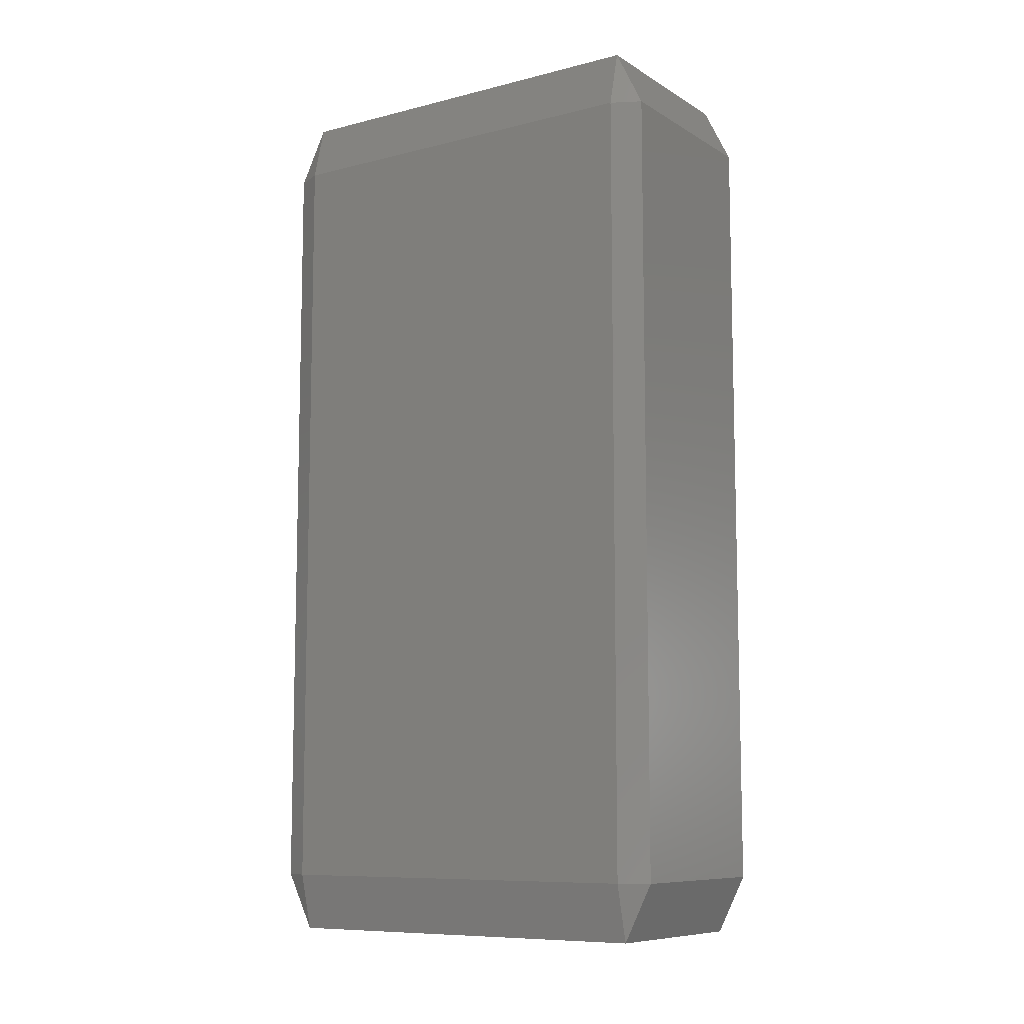
<metadata>
{"format":"stl","ext":"stl","renderer":"f3d","projection":"perspective","resolution":1024,"background":"white","views":[{"elev":-9.1,"azim":-56.3,"up":"+Z"}]}
</metadata>
<code>
# stl→obj: 384 verts, 764 faces
v -0.01167 -0.02333 -0.0534
v -0.01167 -0.0267 -0.04667
v -0.01335 -0.02333 -0.04667
v -0.01167 -0.01667 -0.0534
v -0.01335 -0.01667 -0.04667
v -0.01167 -0.01 -0.0534
v -0.01335 -0.01 -0.04667
v -0.01167 -0.003333 -0.0534
v -0.01335 -0.003333 -0.04667
v -0.01167 0.003333 -0.0534
v -0.01335 0.003333 -0.04667
v -0.01167 0.01 -0.0534
v -0.01335 0.01 -0.04667
v -0.01167 0.01667 -0.0534
v -0.01335 0.01667 -0.04667
v -0.01167 0.02333 -0.0534
v -0.01335 0.02333 -0.04667
v -0.01167 0.0267 -0.04667
v -0.008333 -0.02333 -0.0534
v -0.008333 -0.0267 -0.04667
v -0.008333 -0.01667 -0.0534
v -0.008333 -0.01 -0.0534
v -0.008333 -0.003333 -0.0534
v -0.008333 0.003333 -0.0534
v -0.008333 0.01 -0.0534
v -0.008333 0.01667 -0.0534
v -0.008333 0.02333 -0.0534
v -0.008333 0.0267 -0.04667
v -0.005 -0.02333 -0.0534
v -0.005 -0.0267 -0.04667
v -0.005 -0.01667 -0.0534
v -0.005 -0.01 -0.0534
v -0.005 -0.003333 -0.0534
v -0.005 0.003333 -0.0534
v -0.005 0.01 -0.0534
v -0.005 0.01667 -0.0534
v -0.005 0.02333 -0.0534
v -0.005 0.0267 -0.04667
v -0.001667 -0.02333 -0.0534
v -0.001667 -0.0267 -0.04667
v -0.001667 -0.01667 -0.0534
v -0.001667 -0.01 -0.0534
v -0.001667 -0.003333 -0.0534
v -0.001667 0.003333 -0.0534
v -0.001667 0.01 -0.0534
v -0.001667 0.01667 -0.0534
v -0.001667 0.02333 -0.0534
v -0.001667 0.0267 -0.04667
v 0.001667 -0.02333 -0.0534
v 0.001667 -0.0267 -0.04667
v 0.001667 -0.01667 -0.0534
v 0.001667 -0.01 -0.0534
v 0.001667 -0.003333 -0.0534
v 0.001667 0.003333 -0.0534
v 0.001667 0.01 -0.0534
v 0.001667 0.01667 -0.0534
v 0.001667 0.02333 -0.0534
v 0.001667 0.0267 -0.04667
v 0.005 -0.02333 -0.0534
v 0.005 -0.0267 -0.04667
v 0.005 -0.01667 -0.0534
v 0.005 -0.01 -0.0534
v 0.005 -0.003333 -0.0534
v 0.005 0.003333 -0.0534
v 0.005 0.01 -0.0534
v 0.005 0.01667 -0.0534
v 0.005 0.02333 -0.0534
v 0.005 0.0267 -0.04667
v 0.008333 -0.02333 -0.0534
v 0.008333 -0.0267 -0.04667
v 0.008333 -0.01667 -0.0534
v 0.008333 -0.01 -0.0534
v 0.008333 -0.003333 -0.0534
v 0.008333 0.003333 -0.0534
v 0.008333 0.01 -0.0534
v 0.008333 0.01667 -0.0534
v 0.008333 0.02333 -0.0534
v 0.008333 0.0267 -0.04667
v 0.01167 -0.02333 -0.0534
v 0.01167 -0.0267 -0.04667
v 0.01167 -0.01667 -0.0534
v 0.01167 -0.01 -0.0534
v 0.01167 -0.003333 -0.0534
v 0.01167 0.003333 -0.0534
v 0.01167 0.01 -0.0534
v 0.01167 0.01667 -0.0534
v 0.01167 0.02333 -0.0534
v 0.01167 0.0267 -0.04667
v 0.01335 -0.02333 -0.04667
v 0.01335 -0.01667 -0.04667
v 0.01335 -0.01 -0.04667
v 0.01335 -0.003333 -0.04667
v 0.01335 0.003333 -0.04667
v 0.01335 0.01 -0.04667
v 0.01335 0.01667 -0.04667
v 0.01335 0.02333 -0.04667
v -0.01167 -0.0267 -0.03333
v -0.01335 -0.02333 -0.03333
v -0.01335 -0.01667 -0.03333
v -0.01335 -0.01 -0.03333
v -0.01335 -0.003333 -0.03333
v -0.01335 0.003333 -0.03333
v -0.01335 0.01 -0.03333
v -0.01335 0.01667 -0.03333
v -0.01335 0.02333 -0.03333
v -0.01167 0.0267 -0.03333
v -0.008333 -0.0267 -0.03333
v -0.008333 0.0267 -0.03333
v -0.005 -0.0267 -0.03333
v -0.005 0.0267 -0.03333
v -0.001667 -0.0267 -0.03333
v -0.001667 0.0267 -0.03333
v 0.001667 -0.0267 -0.03333
v 0.001667 0.0267 -0.03333
v 0.005 -0.0267 -0.03333
v 0.005 0.0267 -0.03333
v 0.008333 -0.0267 -0.03333
v 0.008333 0.0267 -0.03333
v 0.01167 -0.0267 -0.03333
v 0.01167 0.0267 -0.03333
v 0.01335 -0.02333 -0.03333
v 0.01335 -0.01667 -0.03333
v 0.01335 -0.01 -0.03333
v 0.01335 -0.003333 -0.03333
v 0.01335 0.003333 -0.03333
v 0.01335 0.01 -0.03333
v 0.01335 0.01667 -0.03333
v 0.01335 0.02333 -0.03333
v -0.01167 -0.0267 -0.02
v -0.01335 -0.02333 -0.02
v -0.01335 -0.01667 -0.02
v -0.01335 -0.01 -0.02
v -0.01335 -0.003333 -0.02
v -0.01335 0.003333 -0.02
v -0.01335 0.01 -0.02
v -0.01335 0.01667 -0.02
v -0.01335 0.02333 -0.02
v -0.01167 0.0267 -0.02
v -0.008333 -0.0267 -0.02
v -0.008333 0.0267 -0.02
v -0.005 -0.0267 -0.02
v -0.005 0.0267 -0.02
v -0.001667 -0.0267 -0.02
v -0.001667 0.0267 -0.02
v 0.001667 -0.0267 -0.02
v 0.001667 0.0267 -0.02
v 0.005 -0.0267 -0.02
v 0.005 0.0267 -0.02
v 0.008333 -0.0267 -0.02
v 0.008333 0.0267 -0.02
v 0.01167 -0.0267 -0.02
v 0.01167 0.0267 -0.02
v 0.01335 -0.02333 -0.02
v 0.01335 -0.01667 -0.02
v 0.01335 -0.01 -0.02
v 0.01335 -0.003333 -0.02
v 0.01335 0.003333 -0.02
v 0.01335 0.01 -0.02
v 0.01335 0.01667 -0.02
v 0.01335 0.02333 -0.02
v -0.01167 -0.0267 -0.006667
v -0.01335 -0.02333 -0.006667
v -0.01335 -0.01667 -0.006667
v -0.01335 -0.01 -0.006667
v -0.01335 -0.003333 -0.006667
v -0.01335 0.003333 -0.006667
v -0.01335 0.01 -0.006667
v -0.01335 0.01667 -0.006667
v -0.01335 0.02333 -0.006667
v -0.01167 0.0267 -0.006667
v -0.008333 -0.0267 -0.006667
v -0.008333 0.0267 -0.006667
v -0.005 -0.0267 -0.006667
v -0.005 0.0267 -0.006667
v -0.001667 -0.0267 -0.006667
v -0.001667 0.0267 -0.006667
v 0.001667 -0.0267 -0.006667
v 0.001667 0.0267 -0.006667
v 0.005 -0.0267 -0.006667
v 0.005 0.0267 -0.006667
v 0.008333 -0.0267 -0.006667
v 0.008333 0.0267 -0.006667
v 0.01167 -0.0267 -0.006667
v 0.01167 0.0267 -0.006667
v 0.01335 -0.02333 -0.006667
v 0.01335 -0.01667 -0.006667
v 0.01335 -0.01 -0.006667
v 0.01335 -0.003333 -0.006667
v 0.01335 0.003333 -0.006667
v 0.01335 0.01 -0.006667
v 0.01335 0.01667 -0.006667
v 0.01335 0.02333 -0.006667
v -0.01167 -0.0267 0.006667
v -0.01335 -0.02333 0.006667
v -0.01335 -0.01667 0.006667
v -0.01335 -0.01 0.006667
v -0.01335 -0.003333 0.006667
v -0.01335 0.003333 0.006667
v -0.01335 0.01 0.006667
v -0.01335 0.01667 0.006667
v -0.01335 0.02333 0.006667
v -0.01167 0.0267 0.006667
v -0.008333 -0.0267 0.006667
v -0.008333 0.0267 0.006667
v -0.005 -0.0267 0.006667
v -0.005 0.0267 0.006667
v -0.001667 -0.0267 0.006667
v -0.001667 0.0267 0.006667
v 0.001667 -0.0267 0.006667
v 0.001667 0.0267 0.006667
v 0.005 -0.0267 0.006667
v 0.005 0.0267 0.006667
v 0.008333 -0.0267 0.006667
v 0.008333 0.0267 0.006667
v 0.01167 -0.0267 0.006667
v 0.01167 0.0267 0.006667
v 0.01335 -0.02333 0.006667
v 0.01335 -0.01667 0.006667
v 0.01335 -0.01 0.006667
v 0.01335 -0.003333 0.006667
v 0.01335 0.003333 0.006667
v 0.01335 0.01 0.006667
v 0.01335 0.01667 0.006667
v 0.01335 0.02333 0.006667
v -0.01167 -0.0267 0.02
v -0.01335 -0.02333 0.02
v -0.01335 -0.01667 0.02
v -0.01335 -0.01 0.02
v -0.01335 -0.003333 0.02
v -0.01335 0.003333 0.02
v -0.01335 0.01 0.02
v -0.01335 0.01667 0.02
v -0.01335 0.02333 0.02
v -0.01167 0.0267 0.02
v -0.008333 -0.0267 0.02
v -0.008333 0.0267 0.02
v -0.005 -0.0267 0.02
v -0.005 0.0267 0.02
v -0.001667 -0.0267 0.02
v -0.001667 0.0267 0.02
v 0.001667 -0.0267 0.02
v 0.001667 0.0267 0.02
v 0.005 -0.0267 0.02
v 0.005 0.0267 0.02
v 0.008333 -0.0267 0.02
v 0.008333 0.0267 0.02
v 0.01167 -0.0267 0.02
v 0.01167 0.0267 0.02
v 0.01335 -0.02333 0.02
v 0.01335 -0.01667 0.02
v 0.01335 -0.01 0.02
v 0.01335 -0.003333 0.02
v 0.01335 0.003333 0.02
v 0.01335 0.01 0.02
v 0.01335 0.01667 0.02
v 0.01335 0.02333 0.02
v -0.01167 -0.0267 0.03333
v -0.01335 -0.02333 0.03333
v -0.01335 -0.01667 0.03333
v -0.01335 -0.01 0.03333
v -0.01335 -0.003333 0.03333
v -0.01335 0.003333 0.03333
v -0.01335 0.01 0.03333
v -0.01335 0.01667 0.03333
v -0.01335 0.02333 0.03333
v -0.01167 0.0267 0.03333
v -0.008333 -0.0267 0.03333
v -0.008333 0.0267 0.03333
v -0.005 -0.0267 0.03333
v -0.005 0.0267 0.03333
v -0.001667 -0.0267 0.03333
v -0.001667 0.0267 0.03333
v 0.001667 -0.0267 0.03333
v 0.001667 0.0267 0.03333
v 0.005 -0.0267 0.03333
v 0.005 0.0267 0.03333
v 0.008333 -0.0267 0.03333
v 0.008333 0.0267 0.03333
v 0.01167 -0.0267 0.03333
v 0.01167 0.0267 0.03333
v 0.01335 -0.02333 0.03333
v 0.01335 -0.01667 0.03333
v 0.01335 -0.01 0.03333
v 0.01335 -0.003333 0.03333
v 0.01335 0.003333 0.03333
v 0.01335 0.01 0.03333
v 0.01335 0.01667 0.03333
v 0.01335 0.02333 0.03333
v -0.01167 -0.0267 0.04667
v -0.01335 -0.02333 0.04667
v -0.01335 -0.01667 0.04667
v -0.01335 -0.01 0.04667
v -0.01335 -0.003333 0.04667
v -0.01335 0.003333 0.04667
v -0.01335 0.01 0.04667
v -0.01335 0.01667 0.04667
v -0.01335 0.02333 0.04667
v -0.01167 0.0267 0.04667
v -0.008333 -0.0267 0.04667
v -0.008333 0.0267 0.04667
v -0.005 -0.0267 0.04667
v -0.005 0.0267 0.04667
v -0.001667 -0.0267 0.04667
v -0.001667 0.0267 0.04667
v 0.001667 -0.0267 0.04667
v 0.001667 0.0267 0.04667
v 0.005 -0.0267 0.04667
v 0.005 0.0267 0.04667
v 0.008333 -0.0267 0.04667
v 0.008333 0.0267 0.04667
v 0.01167 -0.0267 0.04667
v 0.01167 0.0267 0.04667
v 0.01335 -0.02333 0.04667
v 0.01335 -0.01667 0.04667
v 0.01335 -0.01 0.04667
v 0.01335 -0.003333 0.04667
v 0.01335 0.003333 0.04667
v 0.01335 0.01 0.04667
v 0.01335 0.01667 0.04667
v 0.01335 0.02333 0.04667
v -0.01167 -0.02333 0.0534
v -0.01167 -0.01667 0.0534
v -0.01167 -0.01 0.0534
v -0.01167 -0.003333 0.0534
v -0.01167 0.003333 0.0534
v -0.01167 0.01 0.0534
v -0.01167 0.01667 0.0534
v -0.01167 0.02333 0.0534
v -0.008333 -0.02333 0.0534
v -0.008333 -0.01667 0.0534
v -0.008333 -0.01 0.0534
v -0.008333 -0.003333 0.0534
v -0.008333 0.003333 0.0534
v -0.008333 0.01 0.0534
v -0.008333 0.01667 0.0534
v -0.008333 0.02333 0.0534
v -0.005 -0.02333 0.0534
v -0.005 -0.01667 0.0534
v -0.005 -0.01 0.0534
v -0.005 -0.003333 0.0534
v -0.005 0.003333 0.0534
v -0.005 0.01 0.0534
v -0.005 0.01667 0.0534
v -0.005 0.02333 0.0534
v -0.001667 -0.02333 0.0534
v -0.001667 -0.01667 0.0534
v -0.001667 -0.01 0.0534
v -0.001667 -0.003333 0.0534
v -0.001667 0.003333 0.0534
v -0.001667 0.01 0.0534
v -0.001667 0.01667 0.0534
v -0.001667 0.02333 0.0534
v 0.001667 -0.02333 0.0534
v 0.001667 -0.01667 0.0534
v 0.001667 -0.01 0.0534
v 0.001667 -0.003333 0.0534
v 0.001667 0.003333 0.0534
v 0.001667 0.01 0.0534
v 0.001667 0.01667 0.0534
v 0.001667 0.02333 0.0534
v 0.005 -0.02333 0.0534
v 0.005 -0.01667 0.0534
v 0.005 -0.01 0.0534
v 0.005 -0.003333 0.0534
v 0.005 0.003333 0.0534
v 0.005 0.01 0.0534
v 0.005 0.01667 0.0534
v 0.005 0.02333 0.0534
v 0.008333 -0.02333 0.0534
v 0.008333 -0.01667 0.0534
v 0.008333 -0.01 0.0534
v 0.008333 -0.003333 0.0534
v 0.008333 0.003333 0.0534
v 0.008333 0.01 0.0534
v 0.008333 0.01667 0.0534
v 0.008333 0.02333 0.0534
v 0.01167 -0.02333 0.0534
v 0.01167 -0.01667 0.0534
v 0.01167 -0.01 0.0534
v 0.01167 -0.003333 0.0534
v 0.01167 0.003333 0.0534
v 0.01167 0.01 0.0534
v 0.01167 0.01667 0.0534
v 0.01167 0.02333 0.0534
f 1 2 3
f 1 3 4
f 4 3 5
f 4 5 6
f 6 5 7
f 6 7 8
f 8 7 9
f 8 9 10
f 10 9 11
f 10 11 12
f 12 11 13
f 12 13 14
f 14 13 15
f 14 15 16
f 16 15 17
f 16 17 18
f 1 19 2
f 2 19 20
f 1 4 19
f 19 4 21
f 4 6 21
f 21 6 22
f 6 8 22
f 22 8 23
f 8 10 23
f 23 10 24
f 10 12 24
f 24 12 25
f 12 14 25
f 25 14 26
f 14 16 26
f 26 16 27
f 16 18 27
f 27 18 28
f 19 29 20
f 20 29 30
f 19 21 29
f 29 21 31
f 21 22 31
f 31 22 32
f 22 23 32
f 32 23 33
f 23 24 33
f 33 24 34
f 24 25 34
f 34 25 35
f 25 26 35
f 35 26 36
f 26 27 36
f 36 27 37
f 27 28 37
f 37 28 38
f 29 39 30
f 30 39 40
f 29 31 39
f 39 31 41
f 31 32 41
f 41 32 42
f 32 33 42
f 42 33 43
f 33 34 43
f 43 34 44
f 34 35 44
f 44 35 45
f 35 36 45
f 45 36 46
f 36 37 46
f 46 37 47
f 37 38 47
f 47 38 48
f 39 49 40
f 40 49 50
f 39 41 49
f 49 41 51
f 41 42 51
f 51 42 52
f 42 43 52
f 52 43 53
f 43 44 53
f 53 44 54
f 44 45 54
f 54 45 55
f 45 46 55
f 55 46 56
f 46 47 56
f 56 47 57
f 47 48 57
f 57 48 58
f 49 59 50
f 50 59 60
f 49 51 59
f 59 51 61
f 51 52 61
f 61 52 62
f 52 53 62
f 62 53 63
f 53 54 63
f 63 54 64
f 54 55 64
f 64 55 65
f 55 56 65
f 65 56 66
f 56 57 66
f 66 57 67
f 57 58 67
f 67 58 68
f 59 69 60
f 60 69 70
f 59 61 69
f 69 61 71
f 61 62 71
f 71 62 72
f 62 63 72
f 72 63 73
f 63 64 73
f 73 64 74
f 64 65 74
f 74 65 75
f 65 66 75
f 75 66 76
f 66 67 76
f 76 67 77
f 67 68 77
f 77 68 78
f 69 79 70
f 70 79 80
f 69 71 79
f 79 71 81
f 71 72 81
f 81 72 82
f 72 73 82
f 82 73 83
f 73 74 83
f 83 74 84
f 74 75 84
f 84 75 85
f 75 76 85
f 85 76 86
f 76 77 86
f 86 77 87
f 77 78 87
f 87 78 88
f 79 89 80
f 79 81 89
f 89 81 90
f 81 82 90
f 90 82 91
f 82 83 91
f 91 83 92
f 83 84 92
f 92 84 93
f 84 85 93
f 93 85 94
f 85 86 94
f 94 86 95
f 86 87 95
f 95 87 96
f 87 88 96
f 2 97 3
f 3 97 98
f 3 98 5
f 5 98 99
f 5 99 7
f 7 99 100
f 7 100 9
f 9 100 101
f 9 101 11
f 11 101 102
f 11 102 13
f 13 102 103
f 13 103 15
f 15 103 104
f 15 104 17
f 17 104 105
f 17 105 18
f 18 105 106
f 20 107 2
f 2 107 97
f 28 18 108
f 108 18 106
f 30 109 20
f 20 109 107
f 38 28 110
f 110 28 108
f 40 111 30
f 30 111 109
f 48 38 112
f 112 38 110
f 50 113 40
f 40 113 111
f 58 48 114
f 114 48 112
f 60 115 50
f 50 115 113
f 68 58 116
f 116 58 114
f 70 117 60
f 60 117 115
f 78 68 118
f 118 68 116
f 80 119 70
f 70 119 117
f 88 78 120
f 120 78 118
f 80 89 119
f 119 89 121
f 89 90 121
f 121 90 122
f 90 91 122
f 122 91 123
f 91 92 123
f 123 92 124
f 92 93 124
f 124 93 125
f 93 94 125
f 125 94 126
f 94 95 126
f 126 95 127
f 95 96 127
f 127 96 128
f 96 88 128
f 128 88 120
f 97 129 98
f 98 129 130
f 98 130 99
f 99 130 131
f 99 131 100
f 100 131 132
f 100 132 101
f 101 132 133
f 101 133 102
f 102 133 134
f 102 134 103
f 103 134 135
f 103 135 104
f 104 135 136
f 104 136 105
f 105 136 137
f 105 137 106
f 106 137 138
f 107 139 97
f 97 139 129
f 108 106 140
f 140 106 138
f 109 141 107
f 107 141 139
f 110 108 142
f 142 108 140
f 111 143 109
f 109 143 141
f 112 110 144
f 144 110 142
f 113 145 111
f 111 145 143
f 114 112 146
f 146 112 144
f 115 147 113
f 113 147 145
f 116 114 148
f 148 114 146
f 117 149 115
f 115 149 147
f 118 116 150
f 150 116 148
f 119 151 117
f 117 151 149
f 120 118 152
f 152 118 150
f 119 121 151
f 151 121 153
f 121 122 153
f 153 122 154
f 122 123 154
f 154 123 155
f 123 124 155
f 155 124 156
f 124 125 156
f 156 125 157
f 125 126 157
f 157 126 158
f 126 127 158
f 158 127 159
f 127 128 159
f 159 128 160
f 128 120 160
f 160 120 152
f 129 161 130
f 130 161 162
f 130 162 131
f 131 162 163
f 131 163 132
f 132 163 164
f 132 164 133
f 133 164 165
f 133 165 134
f 134 165 166
f 134 166 135
f 135 166 167
f 135 167 136
f 136 167 168
f 136 168 137
f 137 168 169
f 137 169 138
f 138 169 170
f 139 171 129
f 129 171 161
f 140 138 172
f 172 138 170
f 141 173 139
f 139 173 171
f 142 140 174
f 174 140 172
f 143 175 141
f 141 175 173
f 144 142 176
f 176 142 174
f 145 177 143
f 143 177 175
f 146 144 178
f 178 144 176
f 147 179 145
f 145 179 177
f 148 146 180
f 180 146 178
f 149 181 147
f 147 181 179
f 150 148 182
f 182 148 180
f 151 183 149
f 149 183 181
f 152 150 184
f 184 150 182
f 151 153 183
f 183 153 185
f 153 154 185
f 185 154 186
f 154 155 186
f 186 155 187
f 155 156 187
f 187 156 188
f 156 157 188
f 188 157 189
f 157 158 189
f 189 158 190
f 158 159 190
f 190 159 191
f 159 160 191
f 191 160 192
f 160 152 192
f 192 152 184
f 161 193 162
f 162 193 194
f 162 194 163
f 163 194 195
f 163 195 164
f 164 195 196
f 164 196 165
f 165 196 197
f 165 197 166
f 166 197 198
f 166 198 167
f 167 198 199
f 167 199 168
f 168 199 200
f 168 200 169
f 169 200 201
f 169 201 170
f 170 201 202
f 171 203 161
f 161 203 193
f 172 170 204
f 204 170 202
f 173 205 171
f 171 205 203
f 174 172 206
f 206 172 204
f 175 207 173
f 173 207 205
f 176 174 208
f 208 174 206
f 177 209 175
f 175 209 207
f 178 176 210
f 210 176 208
f 179 211 177
f 177 211 209
f 180 178 212
f 212 178 210
f 181 213 179
f 179 213 211
f 182 180 214
f 214 180 212
f 183 215 181
f 181 215 213
f 184 182 216
f 216 182 214
f 183 185 215
f 215 185 217
f 185 186 217
f 217 186 218
f 186 187 218
f 218 187 219
f 187 188 219
f 219 188 220
f 188 189 220
f 220 189 221
f 189 190 221
f 221 190 222
f 190 191 222
f 222 191 223
f 191 192 223
f 223 192 224
f 192 184 224
f 224 184 216
f 193 225 194
f 194 225 226
f 194 226 195
f 195 226 227
f 195 227 196
f 196 227 228
f 196 228 197
f 197 228 229
f 197 229 198
f 198 229 230
f 198 230 199
f 199 230 231
f 199 231 200
f 200 231 232
f 200 232 201
f 201 232 233
f 201 233 202
f 202 233 234
f 203 235 193
f 193 235 225
f 204 202 236
f 236 202 234
f 205 237 203
f 203 237 235
f 206 204 238
f 238 204 236
f 207 239 205
f 205 239 237
f 208 206 240
f 240 206 238
f 209 241 207
f 207 241 239
f 210 208 242
f 242 208 240
f 211 243 209
f 209 243 241
f 212 210 244
f 244 210 242
f 213 245 211
f 211 245 243
f 214 212 246
f 246 212 244
f 215 247 213
f 213 247 245
f 216 214 248
f 248 214 246
f 215 217 247
f 247 217 249
f 217 218 249
f 249 218 250
f 218 219 250
f 250 219 251
f 219 220 251
f 251 220 252
f 220 221 252
f 252 221 253
f 221 222 253
f 253 222 254
f 222 223 254
f 254 223 255
f 223 224 255
f 255 224 256
f 224 216 256
f 256 216 248
f 225 257 226
f 226 257 258
f 226 258 227
f 227 258 259
f 227 259 228
f 228 259 260
f 228 260 229
f 229 260 261
f 229 261 230
f 230 261 262
f 230 262 231
f 231 262 263
f 231 263 232
f 232 263 264
f 232 264 233
f 233 264 265
f 233 265 234
f 234 265 266
f 235 267 225
f 225 267 257
f 236 234 268
f 268 234 266
f 237 269 235
f 235 269 267
f 238 236 270
f 270 236 268
f 239 271 237
f 237 271 269
f 240 238 272
f 272 238 270
f 241 273 239
f 239 273 271
f 242 240 274
f 274 240 272
f 243 275 241
f 241 275 273
f 244 242 276
f 276 242 274
f 245 277 243
f 243 277 275
f 246 244 278
f 278 244 276
f 247 279 245
f 245 279 277
f 248 246 280
f 280 246 278
f 247 249 279
f 279 249 281
f 249 250 281
f 281 250 282
f 250 251 282
f 282 251 283
f 251 252 283
f 283 252 284
f 252 253 284
f 284 253 285
f 253 254 285
f 285 254 286
f 254 255 286
f 286 255 287
f 255 256 287
f 287 256 288
f 256 248 288
f 288 248 280
f 257 289 258
f 258 289 290
f 258 290 259
f 259 290 291
f 259 291 260
f 260 291 292
f 260 292 261
f 261 292 293
f 261 293 262
f 262 293 294
f 262 294 263
f 263 294 295
f 263 295 264
f 264 295 296
f 264 296 265
f 265 296 297
f 265 297 266
f 266 297 298
f 267 299 257
f 257 299 289
f 268 266 300
f 300 266 298
f 269 301 267
f 267 301 299
f 270 268 302
f 302 268 300
f 271 303 269
f 269 303 301
f 272 270 304
f 304 270 302
f 273 305 271
f 271 305 303
f 274 272 306
f 306 272 304
f 275 307 273
f 273 307 305
f 276 274 308
f 308 274 306
f 277 309 275
f 275 309 307
f 278 276 310
f 310 276 308
f 279 311 277
f 277 311 309
f 280 278 312
f 312 278 310
f 279 281 311
f 311 281 313
f 281 282 313
f 313 282 314
f 282 283 314
f 314 283 315
f 283 284 315
f 315 284 316
f 284 285 316
f 316 285 317
f 285 286 317
f 317 286 318
f 286 287 318
f 318 287 319
f 287 288 319
f 319 288 320
f 288 280 320
f 320 280 312
f 289 321 290
f 290 321 291
f 291 321 322
f 291 322 292
f 292 322 323
f 292 323 293
f 293 323 324
f 293 324 294
f 294 324 325
f 294 325 295
f 295 325 326
f 295 326 296
f 296 326 327
f 296 327 297
f 297 327 328
f 297 328 298
f 299 329 289
f 289 329 321
f 321 329 322
f 322 329 330
f 322 330 323
f 323 330 331
f 323 331 324
f 324 331 332
f 324 332 325
f 325 332 333
f 325 333 326
f 326 333 334
f 326 334 327
f 327 334 335
f 327 335 328
f 328 335 336
f 300 298 336
f 336 298 328
f 301 337 299
f 299 337 329
f 329 337 330
f 330 337 338
f 330 338 331
f 331 338 339
f 331 339 332
f 332 339 340
f 332 340 333
f 333 340 341
f 333 341 334
f 334 341 342
f 334 342 335
f 335 342 343
f 335 343 336
f 336 343 344
f 302 300 344
f 344 300 336
f 303 345 301
f 301 345 337
f 337 345 338
f 338 345 346
f 338 346 339
f 339 346 347
f 339 347 340
f 340 347 348
f 340 348 341
f 341 348 349
f 341 349 342
f 342 349 350
f 342 350 343
f 343 350 351
f 343 351 344
f 344 351 352
f 304 302 352
f 352 302 344
f 305 353 303
f 303 353 345
f 345 353 346
f 346 353 354
f 346 354 347
f 347 354 355
f 347 355 348
f 348 355 356
f 348 356 349
f 349 356 357
f 349 357 350
f 350 357 358
f 350 358 351
f 351 358 359
f 351 359 352
f 352 359 360
f 306 304 360
f 360 304 352
f 307 361 305
f 305 361 353
f 353 361 354
f 354 361 362
f 354 362 355
f 355 362 363
f 355 363 356
f 356 363 364
f 356 364 357
f 357 364 365
f 357 365 358
f 358 365 366
f 358 366 359
f 359 366 367
f 359 367 360
f 360 367 368
f 308 306 368
f 368 306 360
f 309 369 307
f 307 369 361
f 361 369 362
f 362 369 370
f 362 370 363
f 363 370 371
f 363 371 364
f 364 371 372
f 364 372 365
f 365 372 373
f 365 373 366
f 366 373 374
f 366 374 367
f 367 374 375
f 367 375 368
f 368 375 376
f 310 308 376
f 376 308 368
f 311 377 309
f 309 377 369
f 369 377 370
f 370 377 378
f 370 378 371
f 371 378 379
f 371 379 372
f 372 379 380
f 372 380 373
f 373 380 381
f 373 381 374
f 374 381 382
f 374 382 375
f 375 382 383
f 375 383 376
f 376 383 384
f 312 310 384
f 384 310 376
f 311 313 377
f 313 314 377
f 377 314 378
f 314 315 378
f 378 315 379
f 315 316 379
f 379 316 380
f 316 317 380
f 380 317 381
f 317 318 381
f 381 318 382
f 318 319 382
f 382 319 383
f 319 320 383
f 383 320 384
f 320 312 384

</code>
